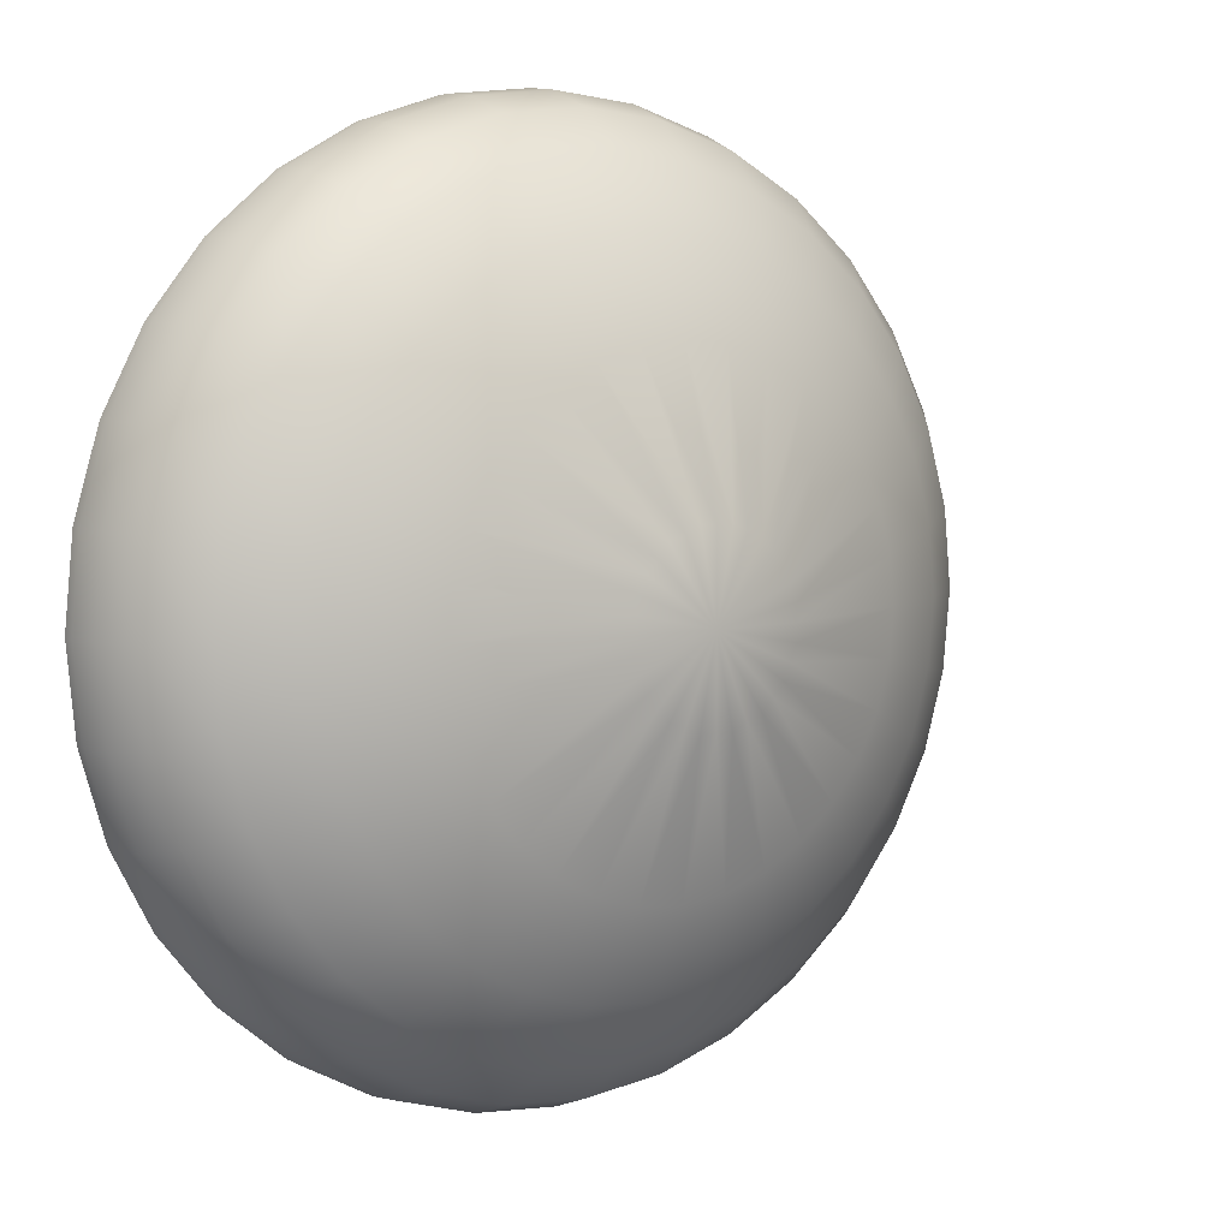
<metadata>
{"format":"obj","ext":"obj","renderer":"f3d","projection":"perspective","resolution":1024,"background":"white","views":[{"elev":6.0,"azim":-37.5,"up":"+Z"}]}
</metadata>
<code>
g polySurface181
v -134.2 22.11 -213.1
v -134.2 22.94 -213.1
v -140.8 29.3 -197.2
v -146.4 29.3 -200.9
v -150.1 29.3 -206.5
v -151.5 29.3 -213.1
v -150.1 29.3 -219.7
v -146.4 29.3 -225.3
v -140.8 29.3 -229.1
v -134.2 29.3 -230.4
v -127.6 29.3 -229.1
v -122 29.3 -225.3
v -118.2 29.3 -219.7
v -116.9 29.3 -213.1
v -118.2 29.3 -206.5
v -122 29.3 -200.9
v -127.6 29.3 -197.2
v -134.2 29.3 -195.8
v -139.2 25.64 -201
v -143.5 25.64 -203.8
v -146.3 25.64 -208.1
v -147.3 25.64 -213.1
v -146.3 25.64 -218.1
v -143.5 25.64 -222.4
v -139.2 25.64 -225.2
v -134.2 25.64 -226.2
v -129.2 25.64 -225.2
v -124.9 25.64 -222.4
v -122.1 25.64 -218.1
v -121.1 25.64 -213.1
v -122.1 25.64 -208.1
v -124.9 25.64 -203.8
v -129.2 25.64 -201
v -134.2 25.64 -200
v -127.8 29.5 -197.7
v -122.4 29.5 -201.3
v -118.8 29.5 -206.7
v -117.5 29.5 -213.1
v -118.8 29.5 -219.5
v -122.4 29.5 -224.9
v -127.8 29.5 -228.5
v -134.2 29.5 -229.8
v -140.6 29.5 -228.5
v -146 29.5 -224.9
v -149.6 29.5 -219.5
v -150.8 29.5 -213.1
v -149.6 29.5 -206.7
v -146 29.5 -201.3
v -140.6 29.5 -197.7
v -134.2 29.5 -196.5
v -129.2 26.06 -201.1
v -125 26.06 -204
v -122.2 26.06 -208.2
v -121.2 26.06 -213.1
v -122.2 26.06 -218.1
v -125 26.06 -222.3
v -129.2 26.06 -225.1
v -134.2 26.06 -226.1
v -139.1 26.06 -225.1
v -143.4 26.06 -222.3
v -146.2 26.06 -218.1
v -147.1 26.06 -213.1
v -146.2 26.06 -208.2
v -143.4 26.06 -204
v -139.1 26.06 -201.1
v -134.2 26.06 -200.2
v -117.5 32.37 -220
v -121.4 32.37 -225.9
v -122 32.4 -225.3
v -118.2 32.4 -219.7
v -127.3 32.37 -229.8
v -127.6 32.4 -229.1
v -134.2 32.37 -231.2
v -134.2 32.4 -230.4
v -141.1 32.37 -229.8
v -140.8 32.4 -229.1
v -147 32.37 -225.9
v -146.4 32.4 -225.3
v -150.9 32.37 -220
v -150.1 32.4 -219.7
v -152.3 32.37 -213.1
v -151.5 32.4 -213.1
v -150.9 32.37 -206.2
v -150.1 32.4 -206.5
v -147 32.37 -200.3
v -146.4 32.4 -200.9
v -141.1 32.37 -196.4
v -140.8 32.4 -197.2
v -134.2 32.37 -195
v -134.2 32.4 -195.8
v -127.3 32.37 -196.4
v -127.6 32.4 -197.2
v -121.4 32.37 -200.3
v -122 32.4 -200.9
v -117.5 32.37 -206.2
v -118.2 32.4 -206.5
v -116.1 32.37 -213.1
v -116.9 32.4 -213.1
v -118.3 31.15 -206.5
v -117 31.15 -213.1
v -118.3 31.15 -219.7
v -122 31.15 -225.3
v -127.6 31.15 -229
v -134.2 31.15 -230.3
v -140.8 31.15 -229
v -146.3 31.15 -225.3
v -150.1 31.15 -219.7
v -151.4 31.15 -213.1
v -150.1 31.15 -206.5
v -146.3 31.15 -201
v -140.8 31.15 -197.3
v -134.2 31.15 -195.9
v -131.8 22.11 -215.5
v -131 22.11 -214.4
v -132.9 22.11 -216.3
v -134.2 22.11 -216.5
v -135.5 22.11 -216.3
v -136.6 22.11 -215.5
v -137.4 22.11 -214.4
v -137.6 22.11 -213.1
v -137.4 22.11 -211.8
v -136.6 22.11 -210.7
v -135.5 22.11 -210
v -134.2 22.11 -209.7
v -132.9 22.11 -210
v -131.8 22.11 -210.7
v -131 22.11 -211.8
v -130.8 22.11 -213.1
v -130.8 22.63 -214.5
v -131.6 22.63 -215.7
v -132.8 22.63 -216.5
v -134.2 22.63 -216.7
v -135.6 22.63 -216.5
v -136.7 22.63 -215.7
v -137.5 22.63 -214.5
v -137.8 22.63 -213.1
v -137.5 22.63 -211.7
v -136.7 22.63 -210.6
v -135.6 22.63 -209.8
v -134.2 22.63 -209.5
v -132.8 22.63 -209.8
v -131.6 22.63 -210.6
v -130.8 22.63 -211.7
v -130.6 22.63 -213.1
v -125.4 23.86 -216.8
v -127.5 23.86 -219.8
v -123.3 25.64 -220.4
v -127.4 24.27 -219.9
v -125.4 24.27 -216.8
v -123.4 26.06 -220.3
v -130.6 23.86 -221.9
v -126.9 25.64 -224
v -130.5 24.27 -221.9
v -127 26.06 -223.9
v -134.2 23.86 -222.6
v -131.6 25.64 -226
v -134.2 24.27 -222.7
v -131.7 26.06 -225.8
v -137.8 23.86 -221.9
v -136.7 25.64 -226
v -137.8 24.27 -221.9
v -136.7 26.06 -225.8
v -140.9 23.86 -219.8
v -141.5 25.64 -224
v -140.9 24.27 -219.9
v -141.4 26.06 -223.9
v -142.9 23.86 -216.8
v -145.1 25.64 -220.4
v -143 24.27 -216.8
v -145 26.06 -220.3
v -143.7 23.86 -213.1
v -147.1 25.64 -215.7
v -143.7 24.27 -213.1
v -146.9 26.06 -215.6
v -142.9 23.86 -209.5
v -147.1 25.64 -210.6
v -143 24.27 -209.5
v -146.9 26.06 -210.6
v -140.9 23.86 -206.4
v -145.1 25.64 -205.8
v -140.9 24.27 -206.4
v -145 26.06 -205.9
v -137.8 23.86 -204.4
v -141.5 25.64 -202.2
v -137.8 24.27 -204.3
v -141.4 26.06 -202.3
v -134.2 23.86 -203.6
v -136.7 25.64 -200.3
v -134.2 24.27 -203.6
v -136.7 26.06 -200.4
v -130.6 23.86 -204.4
v -131.6 25.64 -200.3
v -130.5 24.27 -204.3
v -131.7 26.06 -200.4
v -127.5 23.86 -206.4
v -126.9 25.64 -202.2
v -127.4 24.27 -206.4
v -127 26.06 -202.3
v -125.4 23.86 -209.5
v -123.3 25.64 -205.8
v -125.4 24.27 -209.5
v -123.4 26.06 -205.9
v -124.7 23.86 -213.1
v -121.3 25.64 -210.6
v -124.6 24.27 -213.1
v -121.5 26.06 -210.6
v -121.3 25.64 -215.7
v -121.5 26.06 -215.6
v -145.3 27.47 -202
v -140.2 27.47 -198.6
v -143.8 29.3 -198.8
v -148.7 27.47 -207.1
v -148.5 29.3 -203.5
v -149.9 27.47 -213.1
v -151.1 29.3 -209.8
v -148.7 27.47 -219.1
v -151.1 29.3 -216.5
v -145.3 27.47 -224.2
v -148.5 29.3 -222.7
v -140.2 27.47 -227.6
v -143.8 29.3 -227.5
v -134.2 27.47 -228.8
v -137.6 29.3 -230.1
v -128.2 27.47 -227.6
v -130.8 29.3 -230.1
v -123.1 27.47 -224.2
v -124.6 29.3 -227.5
v -119.7 27.47 -219.1
v -119.8 29.3 -222.7
v -118.5 27.47 -213.1
v -117.2 29.3 -216.5
v -119.7 27.47 -207.1
v -117.2 29.3 -209.8
v -123.1 27.47 -202
v -119.8 29.3 -203.5
v -128.2 27.47 -198.6
v -124.6 29.3 -198.8
v -134.2 27.47 -197.4
v -130.8 29.3 -196.2
v -137.6 29.3 -196.2
v -123.4 27.81 -202.3
v -128.3 27.81 -199
v -124.9 29.5 -199.3
v -120.1 27.81 -207.3
v -120.3 29.5 -203.9
v -118.9 27.81 -213.1
v -117.9 29.5 -209.9
v -120.1 27.81 -219
v -117.9 29.5 -216.4
v -123.4 27.81 -223.9
v -120.3 29.5 -222.4
v -128.3 27.81 -227.2
v -124.9 29.5 -227
v -134.2 27.81 -228.4
v -130.9 29.5 -229.5
v -140 27.81 -227.2
v -137.4 29.5 -229.5
v -145 27.81 -223.9
v -143.4 29.5 -227
v -148.3 27.81 -219
v -148 29.5 -222.4
v -149.5 27.81 -213.1
v -150.5 29.5 -216.4
v -148.3 27.81 -207.3
v -150.5 29.5 -209.9
v -145 27.81 -202.3
v -148 29.5 -203.9
v -140 27.81 -199
v -143.4 29.5 -199.3
v -134.2 27.81 -197.8
v -137.4 29.5 -196.8
v -130.9 29.5 -196.8
v -117.5 32.89 -220
v -119.2 32.37 -223.2
v -121.4 32.89 -225.9
v -116.5 32.37 -216.6
v -116.1 32.89 -213.1
v -124.1 32.37 -228.2
v -127.3 32.89 -229.8
v -121.9 32.89 -225.4
v -119.8 32.4 -222.7
v -118.1 32.89 -219.8
v -124.6 32.4 -227.5
v -127.5 32.89 -229.2
v -117.2 32.4 -216.5
v -116.8 32.89 -213.1
v -130.7 32.37 -230.9
v -134.2 32.89 -231.2
v -130.8 32.4 -230.1
v -134.2 32.89 -230.5
v -137.7 32.37 -230.9
v -141.1 32.89 -229.8
v -137.6 32.4 -230.1
v -140.8 32.89 -229.2
v -144.2 32.37 -228.2
v -147 32.89 -225.9
v -143.8 32.4 -227.5
v -146.5 32.89 -225.4
v -149.2 32.37 -223.2
v -150.9 32.89 -220
v -148.5 32.4 -222.7
v -150.2 32.89 -219.8
v -151.9 32.37 -216.6
v -152.2 32.89 -213.1
v -151.1 32.4 -216.5
v -151.6 32.89 -213.1
v -151.9 32.37 -209.6
v -150.9 32.89 -206.2
v -151.1 32.4 -209.8
v -150.2 32.89 -206.5
v -149.2 32.37 -203.1
v -147 32.89 -200.4
v -148.5 32.4 -203.5
v -146.5 32.89 -200.8
v -144.2 32.37 -198.1
v -141.1 32.89 -196.4
v -143.8 32.4 -198.8
v -140.8 32.89 -197.1
v -137.7 32.37 -195.4
v -134.2 32.89 -195.1
v -137.6 32.4 -196.2
v -134.2 32.89 -195.7
v -130.7 32.37 -195.4
v -127.3 32.89 -196.4
v -130.8 32.4 -196.2
v -127.5 32.89 -197.1
v -124.1 32.37 -198.1
v -121.4 32.89 -200.4
v -124.6 32.4 -198.8
v -121.9 32.89 -200.8
v -119.2 32.37 -203.1
v -117.5 32.89 -206.2
v -119.8 32.4 -203.5
v -118.1 32.89 -206.5
v -116.5 32.37 -209.6
v -117.2 32.4 -209.8
v -117.8 33 -219.9
v -121.7 33 -225.7
v -127.4 33 -229.5
v -134.2 33 -230.8
v -141 33 -229.5
v -146.7 33 -225.7
v -150.6 33 -219.9
v -151.9 33 -213.1
v -150.6 33 -206.3
v -146.7 33 -200.6
v -141 33 -196.7
v -134.2 33 -195.4
v -127.4 33 -196.7
v -121.7 33 -200.6
v -117.8 33 -206.3
v -116.5 33 -213.1
v -146.9 31.05 -200.4
v -141.1 31.05 -196.5
v -150.8 31.05 -206.3
v -152.1 31.05 -213.1
v -150.8 31.05 -220
v -146.9 31.05 -225.8
v -141.1 31.05 -229.7
v -134.2 31.05 -231.1
v -127.3 31.05 -229.7
v -121.5 31.05 -225.8
v -117.6 31.05 -220
v -116.2 31.05 -213.1
v -117.6 31.05 -206.3
v -121.5 31.05 -200.4
v -127.3 31.05 -196.5
v -134.2 31.05 -195.2
v -122 31.15 -201
v -127.6 31.15 -197.3
v -131.2 22.11 -215.1
v -132.2 22.11 -216.1
v -133.5 22.11 -216.6
v -134.9 22.11 -216.6
v -136.2 22.11 -216.1
v -137.1 22.11 -215.1
v -137.7 22.11 -213.8
v -137.7 22.11 -212.4
v -137.1 22.11 -211.2
v -136.2 22.11 -210.2
v -134.9 22.11 -209.6
v -133.5 22.11 -209.6
v -132.2 22.11 -210.2
v -131.2 22.11 -211.2
v -130.7 22.11 -212.4
v -130.7 22.11 -213.8
v -131.1 22.63 -215.2
v -132.1 22.63 -216.2
v -133.5 22.63 -216.8
v -134.9 22.63 -216.8
v -136.3 22.63 -216.2
v -137.3 22.63 -215.2
v -137.8 22.63 -213.8
v -137.8 22.63 -212.4
v -137.3 22.63 -211
v -136.3 22.63 -210
v -134.9 22.63 -209.5
v -133.5 22.63 -209.5
v -132.1 22.63 -210
v -131.1 22.63 -211
v -130.5 22.63 -212.4
v -130.5 22.63 -213.8
v -126.3 23.86 -218.4
v -126.2 24.27 -218.4
v -128.9 23.86 -221
v -128.9 24.27 -221.1
v -132.3 23.86 -222.4
v -132.3 24.27 -222.5
v -136 23.86 -222.4
v -136 24.27 -222.5
v -139.5 23.86 -221
v -139.5 24.27 -221.1
v -142.1 23.86 -218.4
v -142.1 24.27 -218.4
v -143.5 23.86 -215
v -143.6 24.27 -215
v -143.5 23.86 -211.3
v -143.6 24.27 -211.3
v -142.1 23.86 -207.9
v -142.1 24.27 -207.8
v -139.5 23.86 -205.2
v -139.5 24.27 -205.2
v -136 23.86 -203.8
v -136 24.27 -203.8
v -132.3 23.86 -203.8
v -132.3 24.27 -203.8
v -128.9 23.86 -205.2
v -128.9 24.27 -205.2
v -126.3 23.86 -207.9
v -126.2 24.27 -207.8
v -124.9 23.86 -211.3
v -124.8 24.27 -211.3
v -124.9 23.86 -215
v -124.8 24.27 -215
v -142.9 27.47 -200.1
v -147.2 27.47 -204.4
v -149.6 27.47 -210.1
v -149.6 27.47 -216.2
v -147.2 27.47 -221.8
v -142.9 27.47 -226.2
v -137.2 27.47 -228.5
v -131.1 27.47 -228.5
v -125.5 27.47 -226.2
v -121.1 27.47 -221.8
v -118.8 27.47 -216.2
v -118.8 27.47 -210.1
v -121.1 27.47 -204.4
v -125.5 27.47 -200.1
v -131.1 27.47 -197.7
v -137.2 27.47 -197.7
v -125.7 27.81 -200.4
v -121.5 27.81 -204.6
v -119.2 27.81 -210.1
v -119.2 27.81 -216.1
v -121.5 27.81 -221.6
v -125.7 27.81 -225.8
v -131.2 27.81 -228.1
v -137.2 27.81 -228.1
v -142.7 27.81 -225.8
v -146.9 27.81 -221.6
v -149.2 27.81 -216.1
v -149.2 27.81 -210.1
v -146.9 27.81 -204.6
v -142.7 27.81 -200.4
v -137.2 27.81 -198.1
v -131.2 27.81 -198.1
v -119.2 32.89 -223.2
v -116.5 32.89 -216.6
v -124.2 32.89 -228.1
v -119.7 32.89 -222.8
v -124.5 32.89 -227.6
v -117.1 32.89 -216.5
v -130.7 32.89 -230.8
v -130.8 32.89 -230.2
v -137.7 32.89 -230.8
v -137.6 32.89 -230.2
v -144.2 32.89 -228.1
v -143.8 32.89 -227.6
v -149.2 32.89 -223.2
v -148.6 32.89 -222.8
v -151.9 32.89 -216.6
v -151.2 32.89 -216.5
v -151.9 32.89 -209.6
v -151.2 32.89 -209.7
v -149.2 32.89 -203.1
v -148.6 32.89 -203.5
v -144.2 32.89 -198.1
v -143.8 32.89 -198.7
v -137.7 32.89 -195.4
v -137.6 32.89 -196.1
v -130.7 32.89 -195.4
v -130.8 32.89 -196.1
v -124.2 32.89 -198.1
v -124.5 32.89 -198.7
v -119.2 32.89 -203.1
v -119.7 32.89 -203.5
v -116.5 32.89 -209.6
v -117.1 32.89 -209.7
v -119.5 33 -223
v -124.3 33 -227.9
v -130.7 33 -230.5
v -137.6 33 -230.5
v -144 33 -227.9
v -148.9 33 -223
v -151.6 33 -216.6
v -151.6 33 -209.7
v -148.9 33 -203.3
v -144 33 -198.4
v -137.6 33 -195.7
v -130.7 33 -195.7
v -124.3 33 -198.4
v -119.5 33 -203.3
v -116.8 33 -209.7
v -116.8 33 -216.6
v -144.2 31.05 -198.2
v -149.1 31.05 -203.2
v -151.8 31.05 -209.6
v -151.8 31.05 -216.6
v -149.1 31.05 -223.1
v -144.2 31.05 -228
v -137.7 31.05 -230.7
v -130.7 31.05 -230.7
v -124.2 31.05 -228
v -119.3 31.05 -223.1
v -116.6 31.05 -216.6
v -116.6 31.05 -209.6
v -119.3 31.05 -203.2
v -124.2 31.05 -198.2
v -130.7 31.05 -195.5
v -137.7 31.05 -195.5
v -124.6 31.15 -198.8
v -119.9 31.15 -203.6
v -117.3 31.15 -209.8
v -117.3 31.15 -216.5
v -119.9 31.15 -222.7
v -124.6 31.15 -227.4
v -130.8 31.15 -230
v -137.5 31.15 -230
v -143.7 31.15 -227.4
v -148.5 31.15 -222.7
v -151 31.15 -216.5
v -151 31.15 -209.8
v -148.5 31.15 -203.6
v -143.7 31.15 -198.8
v -137.5 31.15 -196.3
v -130.8 31.15 -196.3
f 1 113 371 114
f 1 115 372 113
f 1 116 373 115
f 1 117 374 116
f 1 118 375 117
f 1 119 376 118
f 1 120 377 119
f 1 121 378 120
f 1 122 379 121
f 1 123 380 122
f 1 124 381 123
f 1 125 382 124
f 1 126 383 125
f 1 127 384 126
f 1 128 385 127
f 1 114 386 128
f 371 403 145 114
f 113 146 403 371
f 403 146 28 147
f 145 403 147 29
f 372 405 146 113
f 115 151 405 372
f 405 151 27 152
f 146 405 152 28
f 373 407 151 115
f 116 155 407 373
f 407 155 26 156
f 151 407 156 27
f 374 409 155 116
f 117 159 409 374
f 409 159 25 160
f 155 409 160 26
f 375 411 159 117
f 118 163 411 375
f 411 163 24 164
f 159 411 164 25
f 376 413 163 118
f 119 167 413 376
f 413 167 23 168
f 163 413 168 24
f 377 415 167 119
f 120 171 415 377
f 415 171 22 172
f 167 415 172 23
f 378 417 171 120
f 121 175 417 378
f 417 175 21 176
f 171 417 176 22
f 379 419 175 121
f 122 179 419 379
f 419 179 20 180
f 175 419 180 21
f 380 421 179 122
f 123 183 421 380
f 421 183 19 184
f 179 421 184 20
f 381 423 183 123
f 124 187 423 381
f 423 187 34 188
f 183 423 188 19
f 382 425 187 124
f 125 191 425 382
f 425 191 33 192
f 187 425 192 34
f 383 427 191 125
f 126 195 427 383
f 427 195 32 196
f 191 427 196 33
f 384 429 195 126
f 127 199 429 384
f 429 199 31 200
f 195 429 200 32
f 385 431 199 127
f 128 203 431 385
f 431 203 30 204
f 199 431 204 31
f 386 433 203 128
f 114 145 433 386
f 433 145 29 207
f 203 433 207 30
f 20 184 435 209
f 184 19 210 435
f 435 210 3 211
f 209 435 211 4
f 21 180 436 212
f 180 20 209 436
f 436 209 4 213
f 212 436 213 5
f 22 176 437 214
f 176 21 212 437
f 437 212 5 215
f 214 437 215 6
f 23 172 438 216
f 172 22 214 438
f 438 214 6 217
f 216 438 217 7
f 24 168 439 218
f 168 23 216 439
f 439 216 7 219
f 218 439 219 8
f 25 164 440 220
f 164 24 218 440
f 440 218 8 221
f 220 440 221 9
f 26 160 441 222
f 160 25 220 441
f 441 220 9 223
f 222 441 223 10
f 27 156 442 224
f 156 26 222 442
f 442 222 10 225
f 224 442 225 11
f 28 152 443 226
f 152 27 224 443
f 443 224 11 227
f 226 443 227 12
f 29 147 444 228
f 147 28 226 444
f 444 226 12 229
f 228 444 229 13
f 30 207 445 230
f 207 29 228 445
f 445 228 13 231
f 230 445 231 14
f 31 204 446 232
f 204 30 230 446
f 446 230 14 233
f 232 446 233 15
f 32 200 447 234
f 200 31 232 447
f 447 232 15 235
f 234 447 235 16
f 33 196 448 236
f 196 32 234 448
f 448 234 16 237
f 236 448 237 17
f 34 192 449 238
f 192 33 236 449
f 449 236 17 239
f 238 449 239 18
f 19 188 450 210
f 188 34 238 450
f 450 238 18 240
f 210 450 240 3
f 273 67 274 467
f 467 274 68 275
f 67 273 468 276
f 276 468 277 97
f 275 68 278 469
f 469 278 71 279
f 279 71 287 473
f 473 287 73 288
f 288 73 291 475
f 475 291 75 292
f 292 75 295 477
f 477 295 77 296
f 296 77 299 479
f 479 299 79 300
f 300 79 303 481
f 481 303 81 304
f 304 81 307 483
f 483 307 83 308
f 308 83 311 485
f 485 311 85 312
f 312 85 315 487
f 487 315 87 316
f 316 87 319 489
f 489 319 89 320
f 320 89 323 491
f 491 323 91 324
f 324 91 327 493
f 493 327 93 328
f 328 93 331 495
f 495 331 95 332
f 332 95 335 497
f 497 335 97 277
f 4 211 515 353
f 211 3 354 515
f 515 354 87 315
f 353 515 315 85
f 5 213 516 355
f 213 4 353 516
f 516 353 85 311
f 355 516 311 83
f 6 215 517 356
f 215 5 355 517
f 517 355 83 307
f 356 517 307 81
f 7 217 518 357
f 217 6 356 518
f 518 356 81 303
f 357 518 303 79
f 8 219 519 358
f 219 7 357 519
f 519 357 79 299
f 358 519 299 77
f 9 221 520 359
f 221 8 358 520
f 520 358 77 295
f 359 520 295 75
f 10 223 521 360
f 223 9 359 521
f 521 359 75 291
f 360 521 291 73
f 11 225 522 361
f 225 10 360 522
f 522 360 73 287
f 361 522 287 71
f 12 227 523 362
f 227 11 361 523
f 523 361 71 278
f 362 523 278 68
f 13 229 524 363
f 229 12 362 524
f 524 362 68 274
f 363 524 274 67
f 14 231 525 364
f 231 13 363 525
f 525 363 67 276
f 364 525 276 97
f 15 233 526 365
f 233 14 364 526
f 526 364 97 335
f 365 526 335 95
f 16 235 527 366
f 235 15 365 527
f 527 365 95 331
f 366 527 331 93
f 17 237 528 367
f 237 16 366 528
f 528 366 93 327
f 367 528 327 91
f 18 239 529 368
f 239 17 367 529
f 529 367 91 323
f 368 529 323 89
f 3 240 530 354
f 240 18 368 530
f 530 368 89 319
f 354 530 319 87
f 387 129 149 404
f 130 387 404 148
f 2 129 387 130
f 388 130 148 406
f 131 388 406 153
f 2 130 388 131
f 389 131 153 408
f 132 389 408 157
f 2 131 389 132
f 390 132 157 410
f 133 390 410 161
f 2 132 390 133
f 391 133 161 412
f 134 391 412 165
f 2 133 391 134
f 392 134 165 414
f 135 392 414 169
f 2 134 392 135
f 393 135 169 416
f 136 393 416 173
f 2 135 393 136
f 394 136 173 418
f 137 394 418 177
f 2 136 394 137
f 395 137 177 420
f 138 395 420 181
f 2 137 395 138
f 396 138 181 422
f 139 396 422 185
f 2 138 396 139
f 397 139 185 424
f 140 397 424 189
f 2 139 397 140
f 398 140 189 426
f 141 398 426 193
f 2 140 398 141
f 399 141 193 428
f 142 399 428 197
f 2 141 399 142
f 400 142 197 430
f 143 400 430 201
f 2 142 400 143
f 401 143 201 432
f 144 401 432 205
f 2 143 401 144
f 402 144 205 434
f 129 402 434 149
f 2 144 402 129
f 404 149 55 150
f 148 404 150 56
f 406 148 56 154
f 153 406 154 57
f 408 153 57 158
f 157 408 158 58
f 410 157 58 162
f 161 410 162 59
f 412 161 59 166
f 165 412 166 60
f 414 165 60 170
f 169 414 170 61
f 416 169 61 174
f 173 416 174 62
f 418 173 62 178
f 177 418 178 63
f 420 177 63 182
f 181 420 182 64
f 422 181 64 186
f 185 422 186 65
f 424 185 65 190
f 189 424 190 66
f 426 189 66 194
f 193 426 194 51
f 428 193 51 198
f 197 428 198 52
f 430 197 52 202
f 201 430 202 53
f 432 201 53 206
f 205 432 206 54
f 434 205 54 208
f 149 434 208 55
f 52 198 451 241
f 198 51 242 451
f 451 242 35 243
f 241 451 243 36
f 53 202 452 244
f 202 52 241 452
f 452 241 36 245
f 244 452 245 37
f 54 206 453 246
f 206 53 244 453
f 453 244 37 247
f 246 453 247 38
f 55 208 454 248
f 208 54 246 454
f 454 246 38 249
f 248 454 249 39
f 56 150 455 250
f 150 55 248 455
f 455 248 39 251
f 250 455 251 40
f 57 154 456 252
f 154 56 250 456
f 456 250 40 253
f 252 456 253 41
f 58 158 457 254
f 158 57 252 457
f 457 252 41 255
f 254 457 255 42
f 59 162 458 256
f 162 58 254 458
f 458 254 42 257
f 256 458 257 43
f 60 166 459 258
f 166 59 256 459
f 459 256 43 259
f 258 459 259 44
f 61 170 460 260
f 170 60 258 460
f 460 258 44 261
f 260 460 261 45
f 62 174 461 262
f 174 61 260 461
f 461 260 45 263
f 262 461 263 46
f 63 178 462 264
f 178 62 262 462
f 462 262 46 265
f 264 462 265 47
f 64 182 463 266
f 182 63 264 463
f 463 264 47 267
f 266 463 267 48
f 65 186 464 268
f 186 64 266 464
f 464 266 48 269
f 268 464 269 49
f 66 190 465 270
f 190 65 268 465
f 465 268 49 271
f 270 465 271 50
f 51 194 466 242
f 194 66 270 466
f 466 270 50 272
f 242 466 272 35
f 280 69 281 470
f 470 281 70 282
f 69 280 471 283
f 283 471 284 72
f 282 70 285 472
f 472 285 98 286
f 72 284 474 289
f 289 474 290 74
f 74 290 476 293
f 293 476 294 76
f 76 294 478 297
f 297 478 298 78
f 78 298 480 301
f 301 480 302 80
f 80 302 482 305
f 305 482 306 82
f 82 306 484 309
f 309 484 310 84
f 84 310 486 313
f 313 486 314 86
f 86 314 488 317
f 317 488 318 88
f 88 318 490 321
f 321 490 322 90
f 90 322 492 325
f 325 492 326 92
f 92 326 494 329
f 329 494 330 94
f 94 330 496 333
f 333 496 334 96
f 96 334 498 336
f 336 498 286 98
f 36 243 531 369
f 243 35 370 531
f 531 370 92 329
f 369 531 329 94
f 37 245 532 99
f 245 36 369 532
f 532 369 94 333
f 99 532 333 96
f 38 247 533 100
f 247 37 99 533
f 533 99 96 336
f 100 533 336 98
f 39 249 534 101
f 249 38 100 534
f 534 100 98 285
f 101 534 285 70
f 40 251 535 102
f 251 39 101 535
f 535 101 70 281
f 102 535 281 69
f 41 253 536 103
f 253 40 102 536
f 536 102 69 283
f 103 536 283 72
f 42 255 537 104
f 255 41 103 537
f 537 103 72 289
f 104 537 289 74
f 43 257 538 105
f 257 42 104 538
f 538 104 74 293
f 105 538 293 76
f 44 259 539 106
f 259 43 105 539
f 539 105 76 297
f 106 539 297 78
f 45 261 540 107
f 261 44 106 540
f 540 106 78 301
f 107 540 301 80
f 46 263 541 108
f 263 45 107 541
f 541 107 80 305
f 108 541 305 82
f 47 265 542 109
f 265 46 108 542
f 542 108 82 309
f 109 542 309 84
f 48 267 543 110
f 267 47 109 543
f 543 109 84 313
f 110 543 313 86
f 49 269 544 111
f 269 48 110 544
f 544 110 86 317
f 111 544 317 88
f 50 271 545 112
f 271 49 111 545
f 545 111 88 321
f 112 545 321 90
f 35 272 546 370
f 272 50 112 546
f 546 112 90 325
f 370 546 325 92
f 273 467 499 337
f 467 275 338 499
f 468 273 337 514
f 277 468 514 352
f 275 469 500 338
f 469 279 339 500
f 279 473 501 339
f 473 288 340 501
f 288 475 502 340
f 475 292 341 502
f 292 477 503 341
f 477 296 342 503
f 296 479 504 342
f 479 300 343 504
f 300 481 505 343
f 481 304 344 505
f 304 483 506 344
f 483 308 345 506
f 308 485 507 345
f 485 312 346 507
f 312 487 508 346
f 487 316 347 508
f 316 489 509 347
f 489 320 348 509
f 320 491 510 348
f 491 324 349 510
f 324 493 511 349
f 493 328 350 511
f 328 495 512 350
f 495 332 351 512
f 332 497 513 351
f 497 277 352 513
f 280 470 499 338
f 470 282 337 499
f 471 280 338 500
f 284 471 500 339
f 282 472 514 337
f 472 286 352 514
f 474 284 339 501
f 290 474 501 340
f 476 290 340 502
f 294 476 502 341
f 478 294 341 503
f 298 478 503 342
f 480 298 342 504
f 302 480 504 343
f 482 302 343 505
f 306 482 505 344
f 484 306 344 506
f 310 484 506 345
f 486 310 345 507
f 314 486 507 346
f 488 314 346 508
f 318 488 508 347
f 490 318 347 509
f 322 490 509 348
f 492 322 348 510
f 326 492 510 349
f 494 326 349 511
f 330 494 511 350
f 496 330 350 512
f 334 496 512 351
f 498 334 351 513
f 286 498 513 352

</code>
